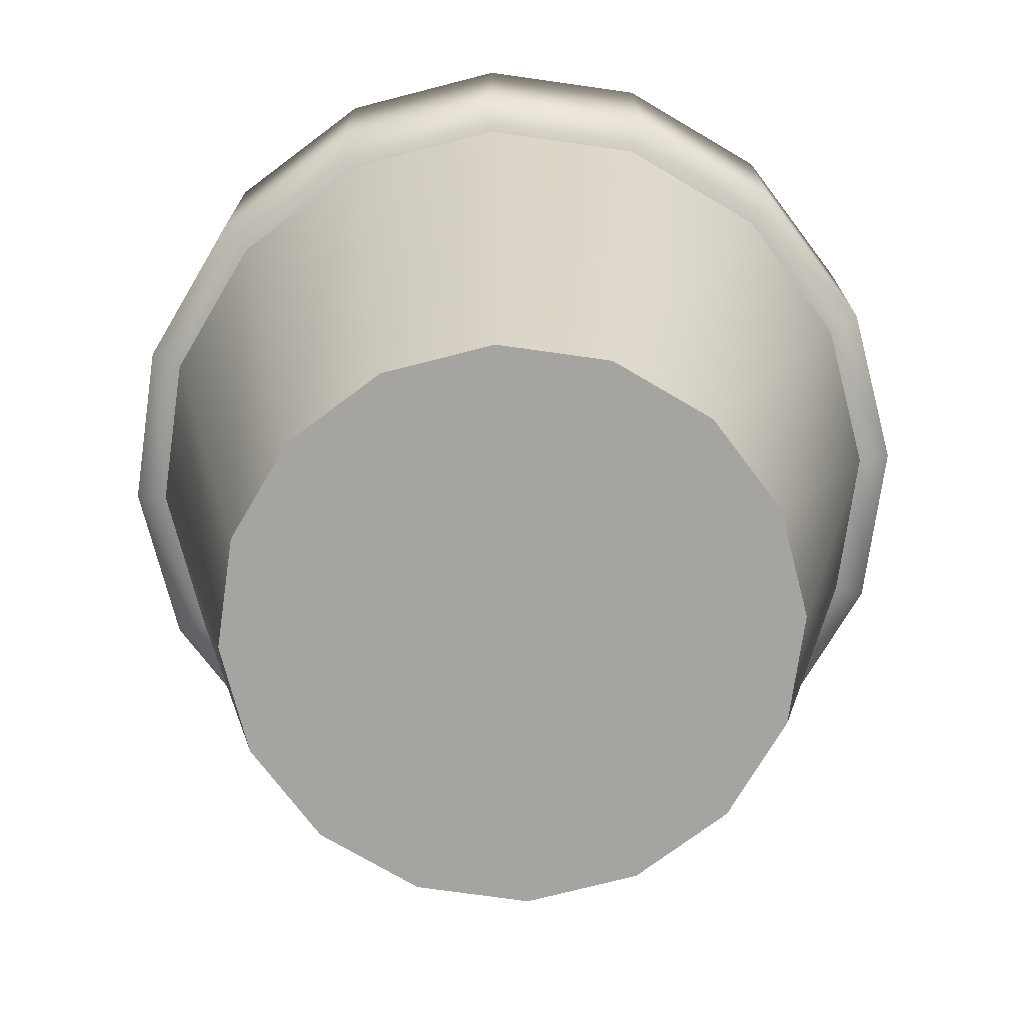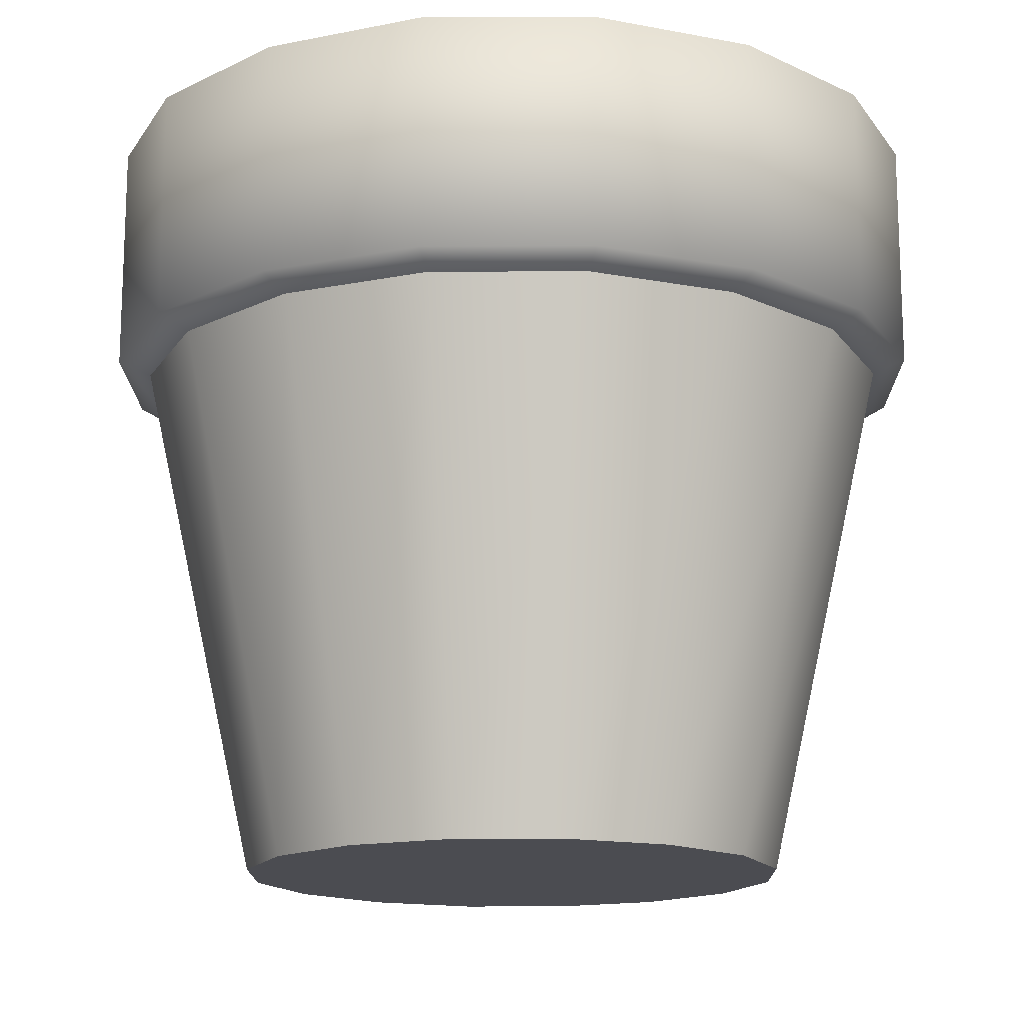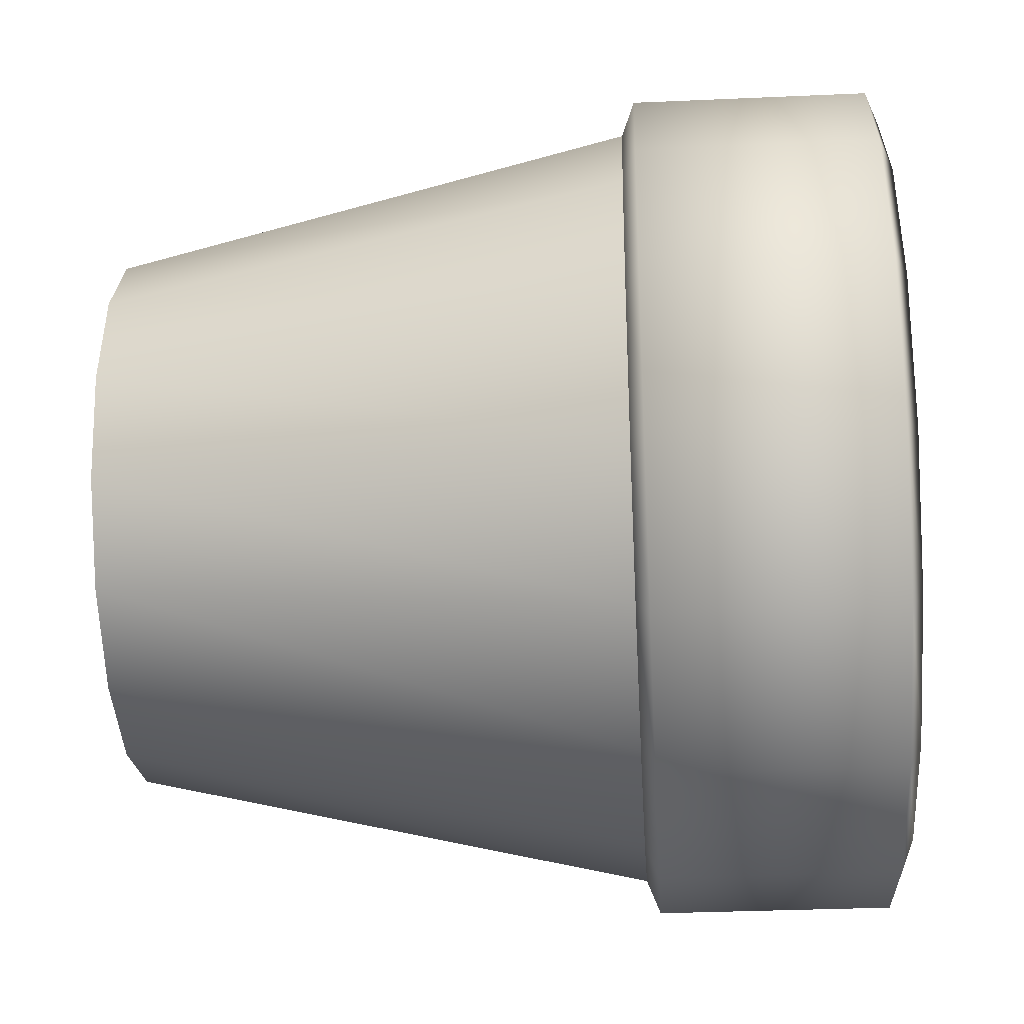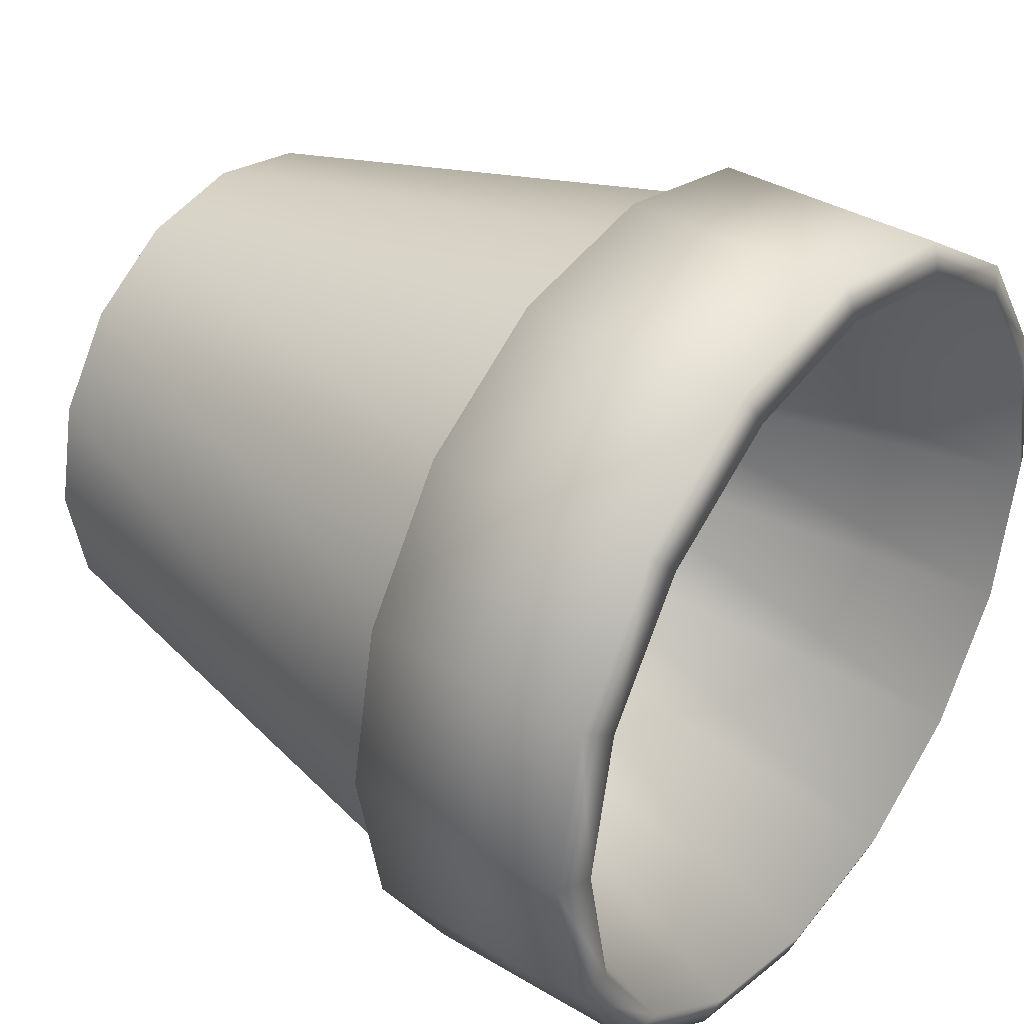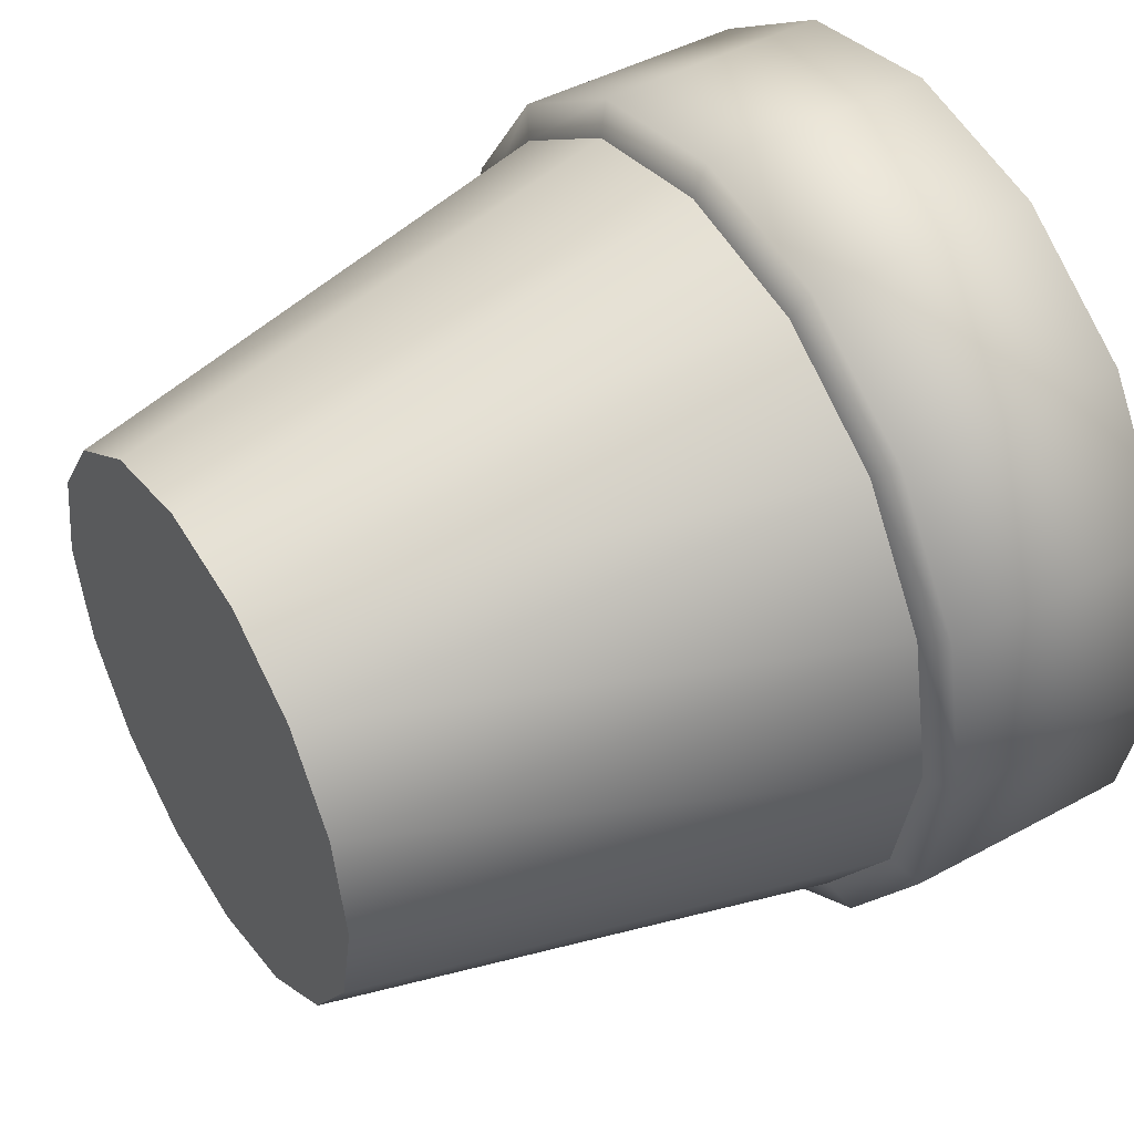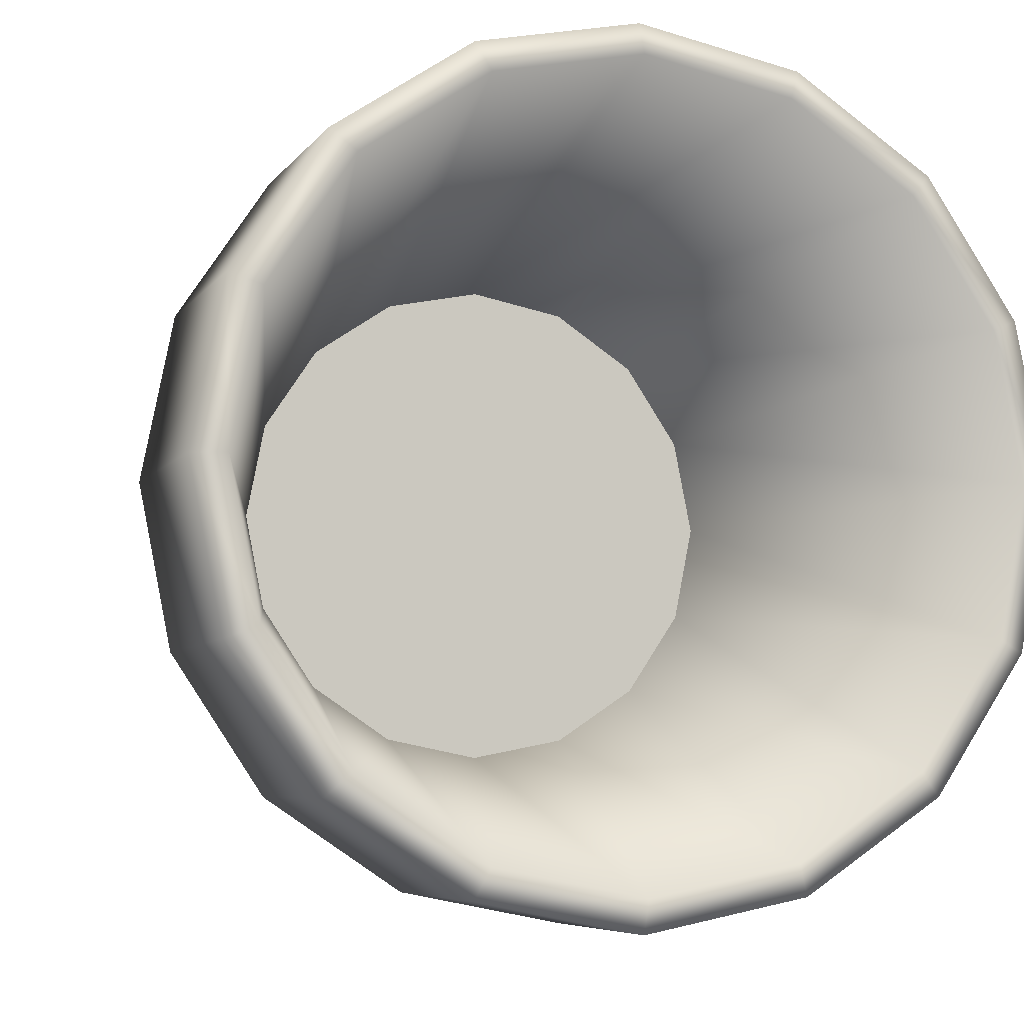
<metadata>
{"format":"obj","ext":"obj","renderer":"f3d","projection":"perspective","resolution":1024,"background":"white","views":[{"elev":-73.4,"azim":48.2,"up":"+Y"},{"elev":-15.4,"azim":169.3,"up":"+Y"},{"elev":-31.9,"azim":93.6,"up":"+Z"},{"elev":36.6,"azim":127.7,"up":"+Z"},{"elev":45.5,"azim":57.9,"up":"+Z"},{"elev":-6.1,"azim":161.5,"up":"+Z"}]}
</metadata>
<code>
v  -0 0 -10.52
v  -4.026 0 -9.72
v  -5.74 20 -13.86
v  -0 20 -15
v  -7.44 0 -7.44
v  -10.61 20 -10.61
v  -9.72 0 -4.026
v  -13.86 20 -5.74
v  -10.52 0 0
v  -15 20 0
v  -9.72 0 4.026
v  -13.86 20 5.74
v  -7.44 0 7.44
v  -10.61 20 10.61
v  -4.026 0 9.72
v  -5.74 20 13.86
v  0 0 10.52
v  0 20 15
v  4.026 0 9.72
v  5.74 20 13.86
v  7.44 0 7.44
v  10.61 20 10.61
v  9.72 0 4.026
v  13.86 20 5.74
v  10.52 0 -0
v  15 20 -0
v  9.72 0 -4.026
v  13.86 20 -5.74
v  7.44 0 -7.44
v  10.61 20 -10.61
v  4.026 0 -9.72
v  5.74 20 -13.86
v  0 20.5 -16.27
v  -6.228 20.5 -15.04
v  -6.228 29.5 -15.04
v  0 29.5 -16.27
v  -11.51 20.5 -11.51
v  -11.51 29.5 -11.51
v  -15.04 20.5 -6.228
v  -15.04 29.5 -6.228
v  -16.27 20.5 0.0001
v  -16.27 29.5 -0.0001
v  -15.04 20.5 6.228
v  -15.04 29.5 6.228
v  -11.51 20.5 11.51
v  -11.51 29.5 11.51
v  -6.228 20.5 15.04
v  -6.228 29.5 15.04
v  0 20.5 16.27
v  0 29.5 16.27
v  6.228 20.5 15.04
v  6.228 29.5 15.04
v  11.51 20.5 11.51
v  11.51 29.5 11.51
v  15.04 20.5 6.228
v  15.04 29.5 6.228
v  16.27 20.5 -0
v  16.27 29.5 0
v  15.04 20.5 -6.228
v  15.04 29.5 -6.228
v  11.51 20.5 -11.51
v  11.51 29.5 -11.51
v  6.228 20.5 -15.04
v  6.228 29.5 -15.04
v  -9.148 10 -3.789
v  -9.902 10 0
v  -9.148 10 3.789
v  -5.74 30 -13.86
v  -0 30 -15
v  5.74 30 -13.86
v  10.61 30 -10.61
v  13.86 30 -5.74
v  15 30 -0
v  13.86 30 5.74
v  10.61 30 10.61
v  5.74 30 13.86
v  0 30 15
v  -5.74 30 13.86
v  -10.61 30 10.61
v  -13.86 30 5.74
v  -15 30 0
v  -13.86 30 -5.74
v  -10.61 30 -10.61
v  -3.789 10 -9.148
v  -0 10 -9.902
v  -7.002 10 -7.002
v  -7.002 10 7.002
v  -3.789 10 9.148
v  0 10 9.902
v  3.789 10 9.148
v  7.002 10 7.002
v  9.148 10 3.789
v  9.902 10 -0
v  9.148 10 -3.789
v  7.002 10 -7.002
v  3.789 10 -9.148
g clay_pot
f 1 2 3 4
f 2 5 6 3
f 5 7 8 6
f 7 9 10 8
f 9 11 12 10
f 11 13 14 12
f 13 15 16 14
f 15 17 18 16
f 17 19 20 18
f 19 21 22 20
f 21 23 24 22
f 23 25 26 24
f 25 27 28 26
f 27 29 30 28
f 29 31 32 30
f 31 1 4 32
f 33 34 35 36
f 34 37 38 35
f 37 39 40 38
f 39 41 42 40
f 41 43 44 42
f 43 45 46 44
f 45 47 48 46
f 47 49 50 48
f 49 51 52 50
f 51 53 54 52
f 53 55 56 54
f 55 57 58 56
f 57 59 60 58
f 59 61 62 60
f 61 63 64 62
f 63 33 36 64
f 29 27 25 1
f 25 23 21 17
f 21 19 17
f 17 15 13 9
f 13 11 9
f 9 7 5 1
f 5 2 1
f 17 9 1 25
f 31 29 1
f 65 66 67
f 4 3 34 33
f 3 6 37 34
f 6 8 39 37
f 8 10 41 39
f 10 12 43 41
f 12 14 45 43
f 14 16 47 45
f 16 18 49 47
f 18 20 51 49
f 20 22 53 51
f 22 24 55 53
f 24 26 57 55
f 26 28 59 57
f 28 30 61 59
f 30 32 63 61
f 32 4 33 63
f 68 69 36 35
f 69 70 64 36
f 70 71 62 64
f 71 72 60 62
f 72 73 58 60
f 73 74 56 58
f 74 75 54 56
f 75 76 52 54
f 76 77 50 52
f 77 78 48 50
f 78 79 46 48
f 79 80 44 46
f 80 81 42 44
f 81 82 40 42
f 82 83 38 40
f 83 68 35 38
f 69 68 84 85
f 68 83 86 84
f 83 82 65 86
f 82 81 66 65
f 81 80 67 66
f 80 79 87 67
f 79 78 88 87
f 78 77 89 88
f 77 76 90 89
f 76 75 91 90
f 75 74 92 91
f 74 73 93 92
f 73 72 94 93
f 72 71 95 94
f 71 70 96 95
f 70 69 85 96
f 90 96 85 89
f 84 88 89 85
f 88 84 86 87
f 87 86 65 67
f 91 95 96 90
f 92 94 95 91
f 92 93 94

</code>
